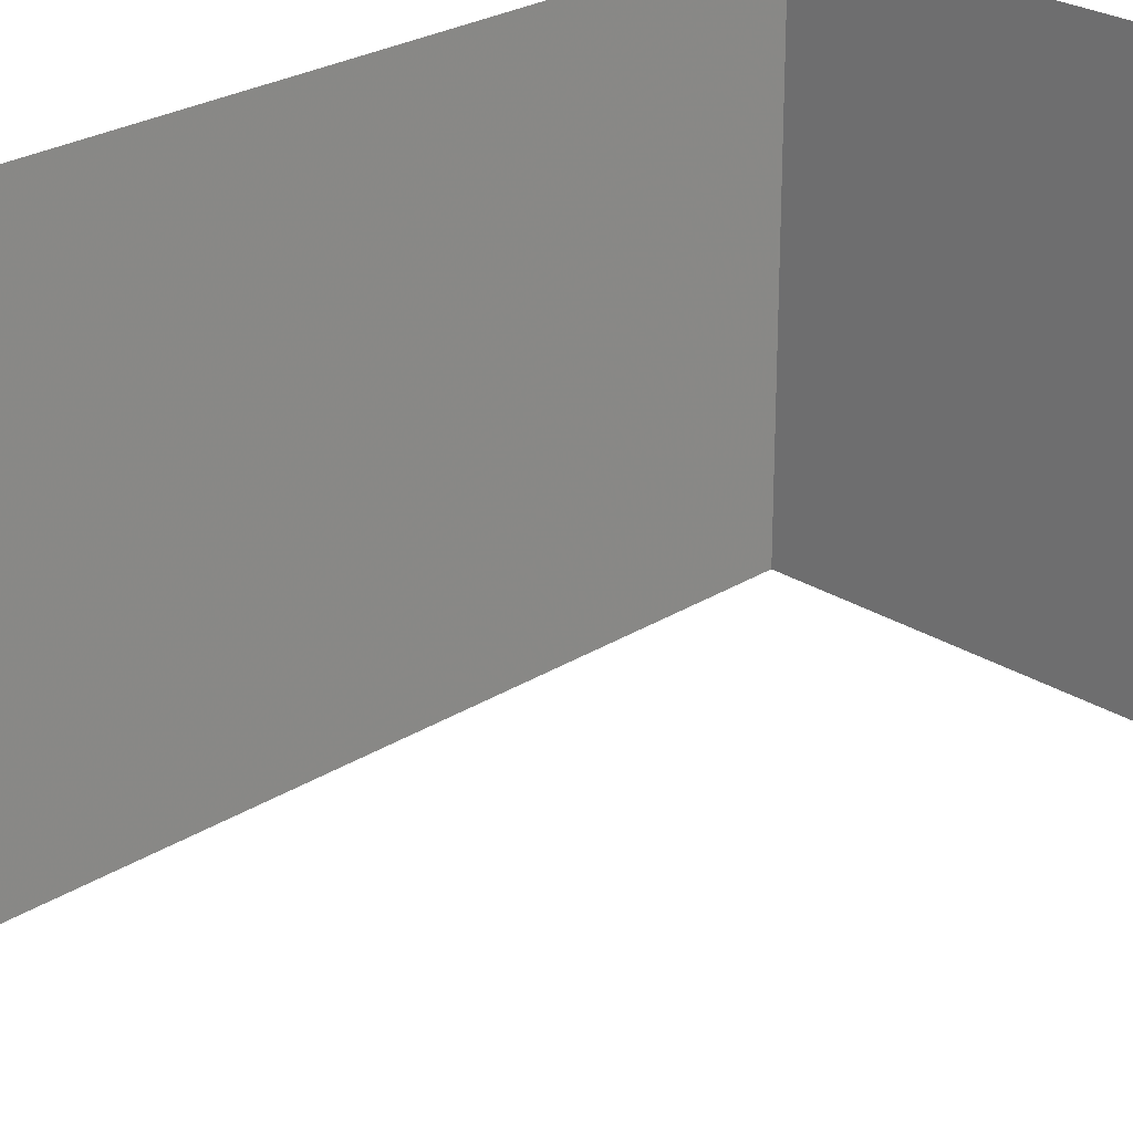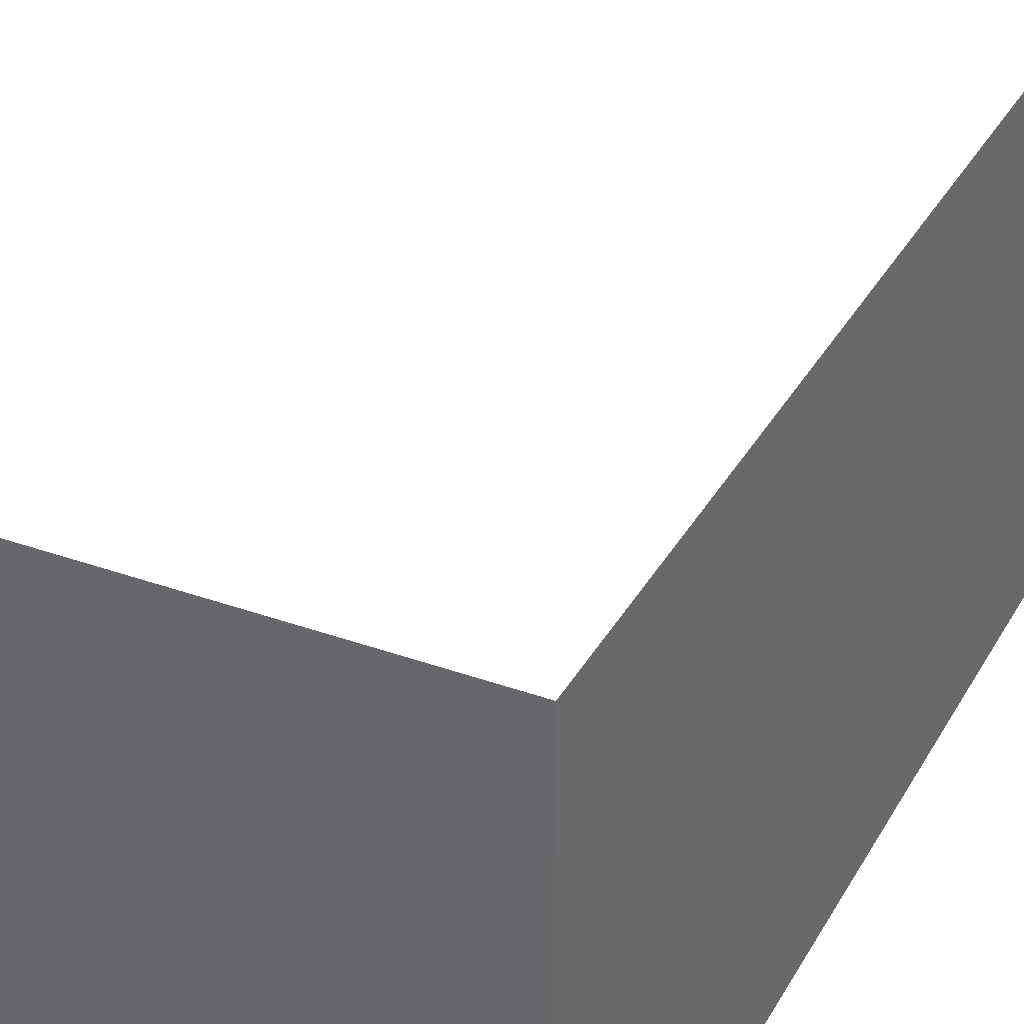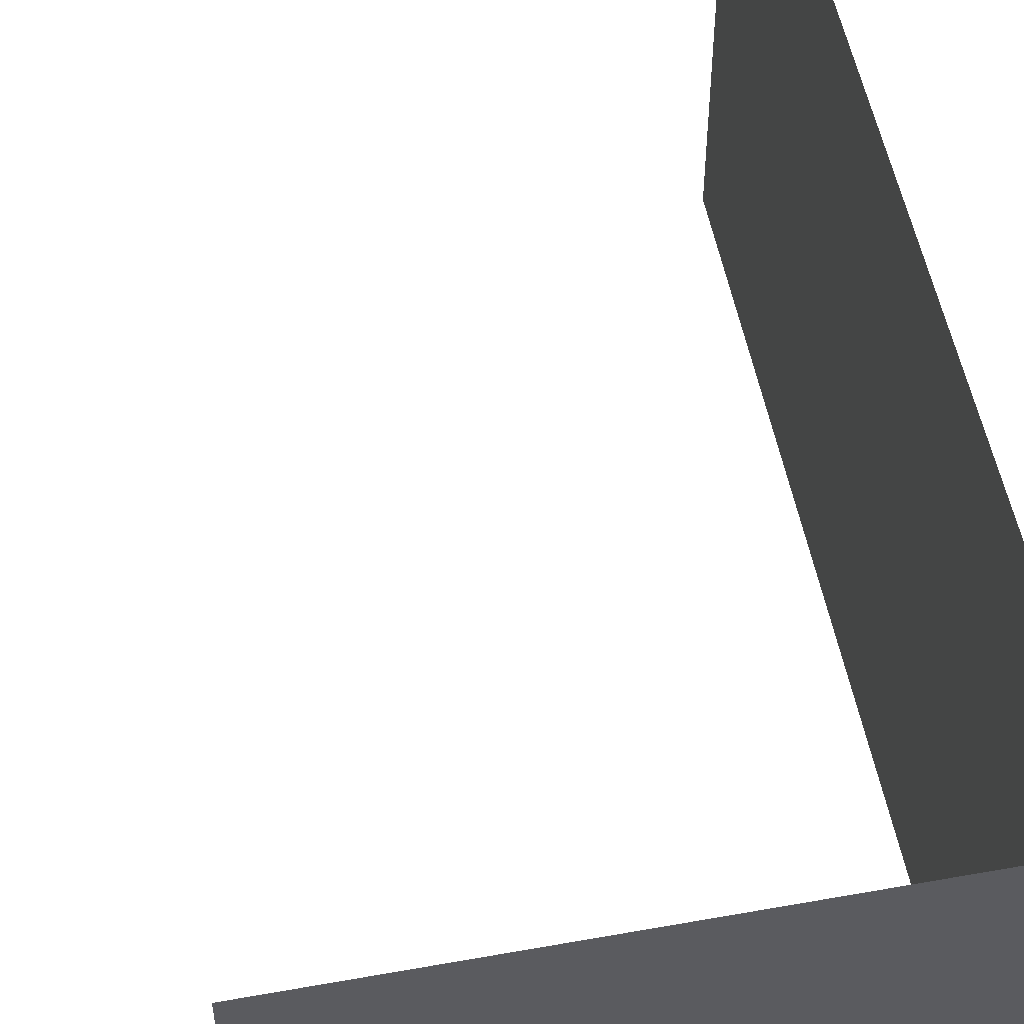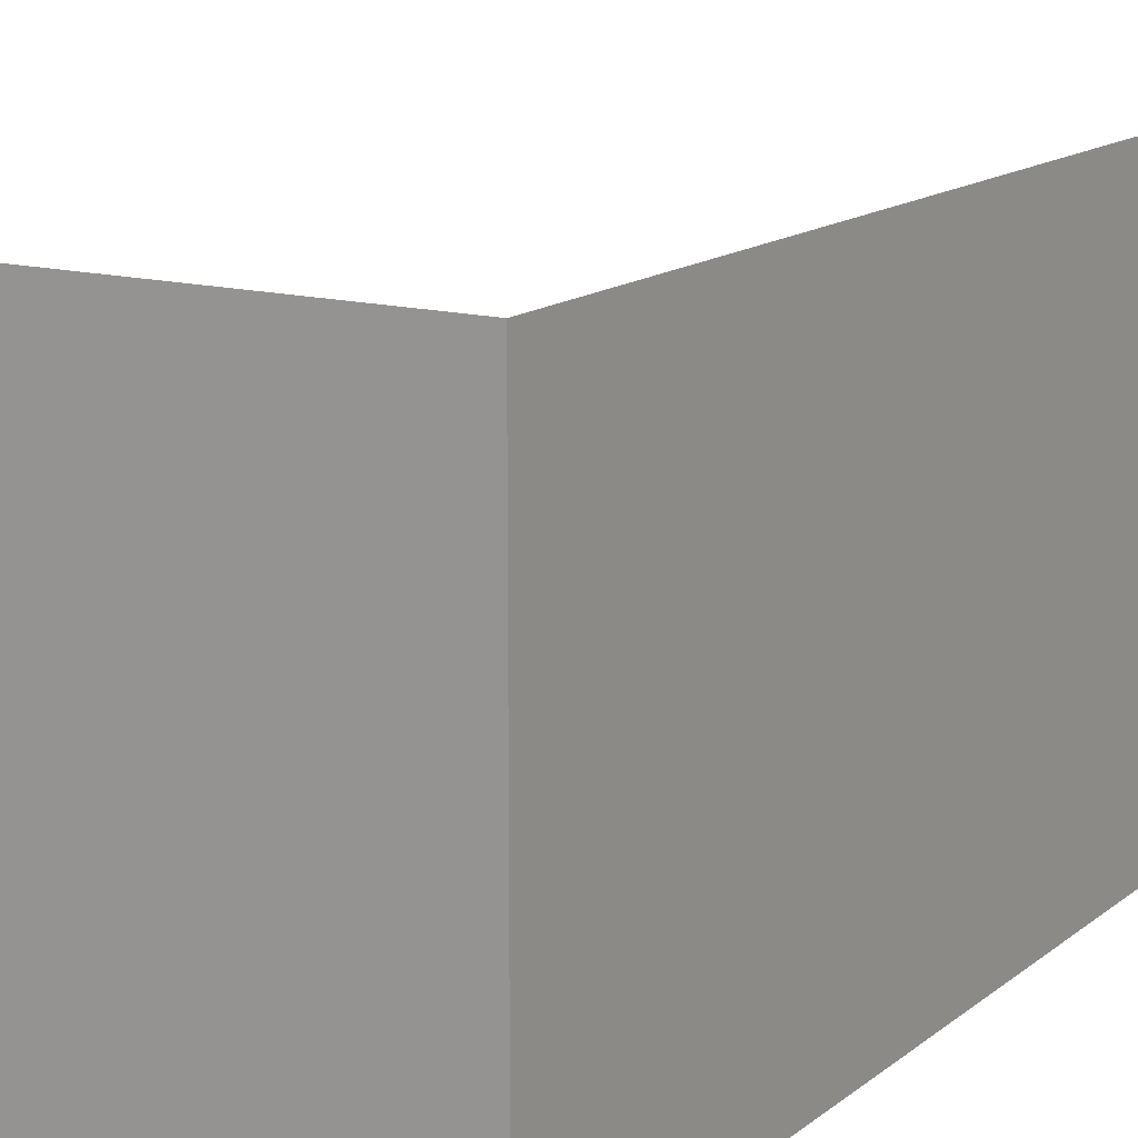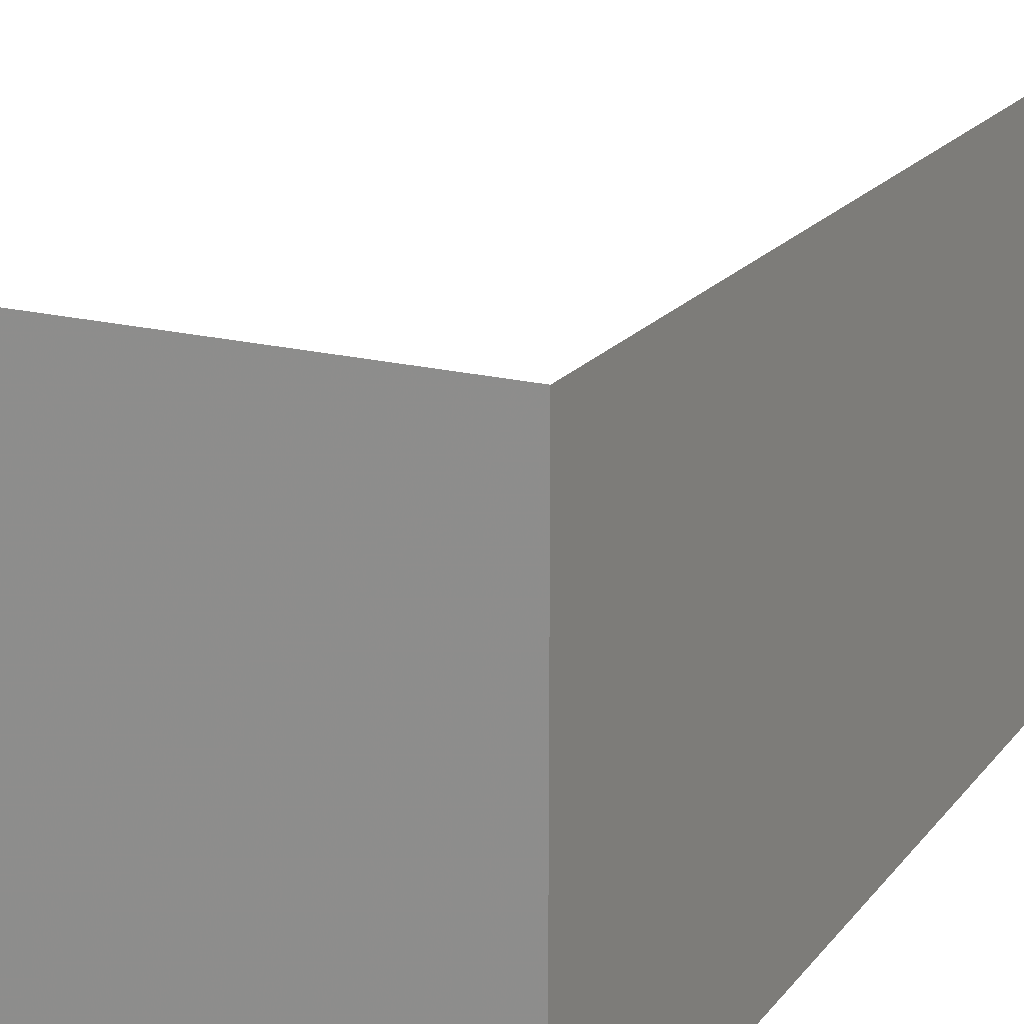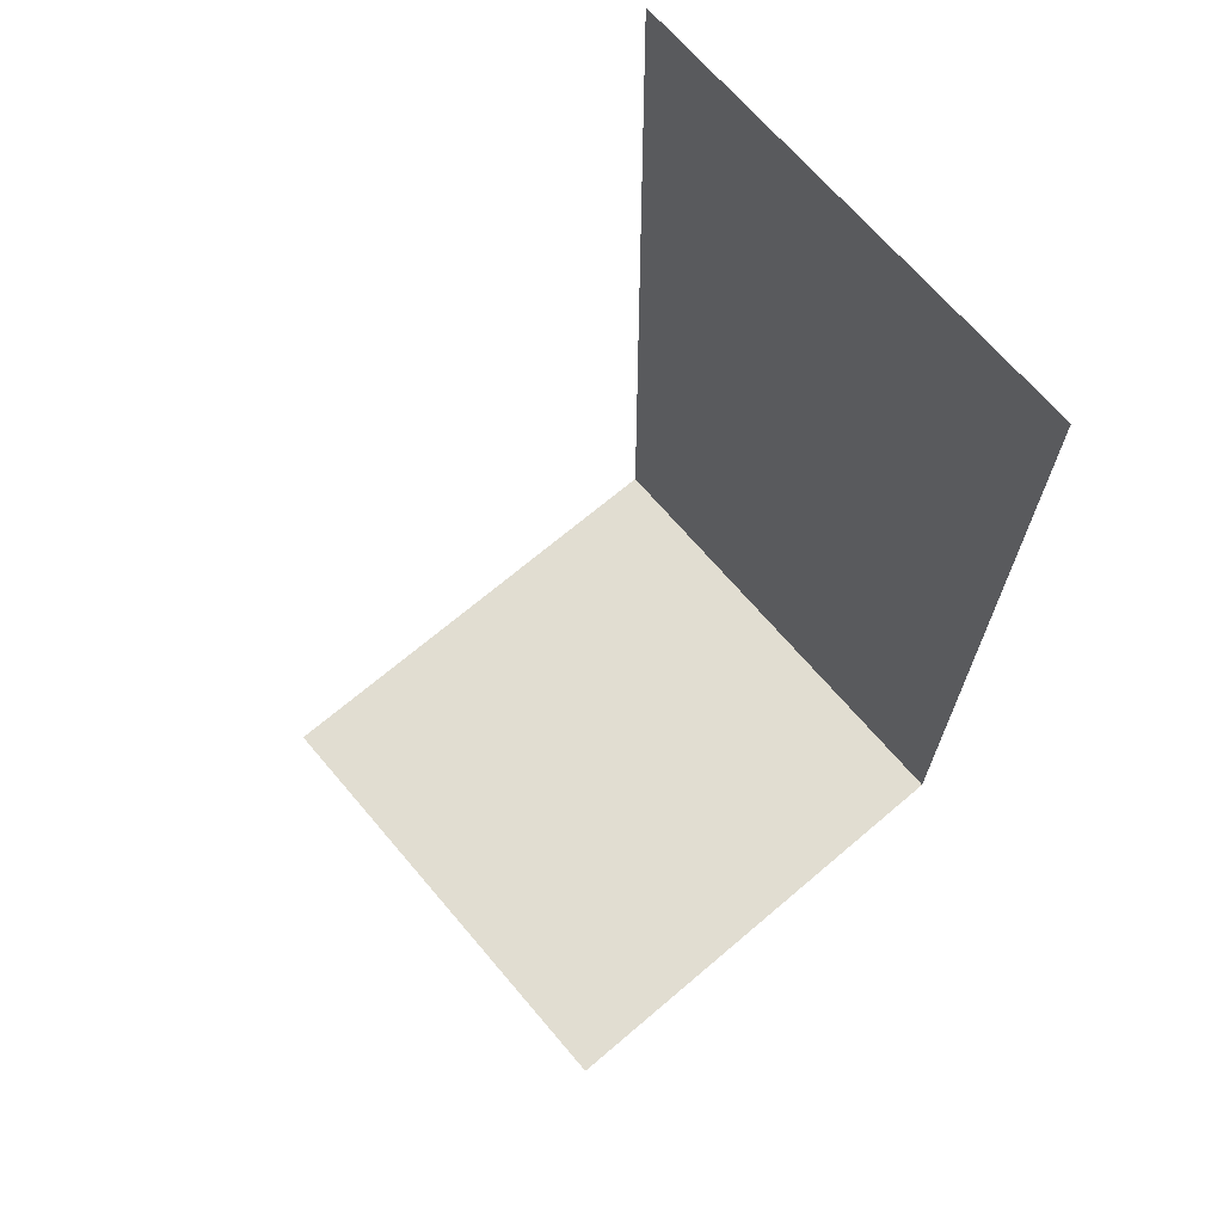
<metadata>
{"format":"obj","ext":"obj","renderer":"f3d","projection":"perspective","resolution":1024,"background":"white","views":[{"elev":26.0,"azim":-134.9,"up":"+Z"},{"elev":34.5,"azim":25.7,"up":"+Z"},{"elev":53.2,"azim":-10.9,"up":"+Z"},{"elev":14.1,"azim":31.1,"up":"+Z"},{"elev":19.0,"azim":26.0,"up":"+Z"},{"elev":68.7,"azim":-40.4,"up":"+Y"}]}
</metadata>
<code>
v 0.5 -1.875 0.5
v -0.5 -1.875 0.5
v -0.5 -1.875 -0.5
v 0.5 -1.875 -0.5
v 0.5 -1.375 -0.5
v 0.5 -1.375 0.5
v 0.5 0 -0.5
v 0.5 0 0.5
f 1 2 3
f 1 3 4
f 1 4 5
f 1 5 6
f 6 5 7
f 6 7 8

</code>
